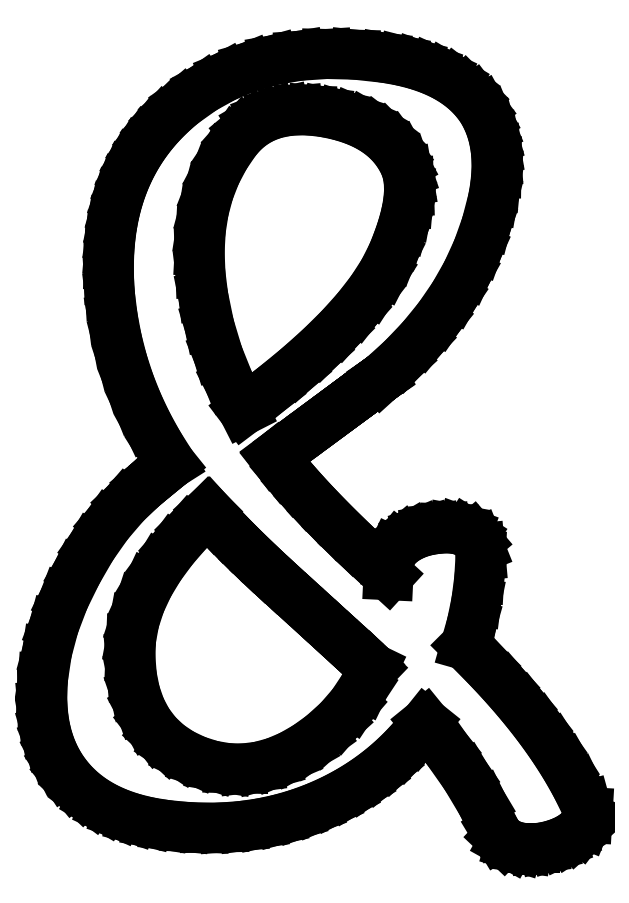
<metadata>
{"format":"dxf","ext":"dxf","renderer":"ezdxf+matplotlib","layout":"modelspace","background":"white","min_lineweight":24,"dpi":150}
</metadata>
<code>
0
SECTION
2
ENTITIES
0
LINE
8
0
10
7.375
20
18.39
30
0
11
7.744
21
18.31
31
0
0
LINE
8
0
10
7.744
20
18.31
30
0
11
8.08
21
18.2
31
0
0
LINE
8
0
10
8.08
20
18.2
30
0
11
8.383
21
18.07
31
0
0
LINE
8
0
10
8.383
20
18.07
30
0
11
8.653
21
17.91
31
0
0
LINE
8
0
10
8.653
20
17.91
30
0
11
8.89
21
17.73
31
0
0
LINE
8
0
10
8.89
20
17.73
30
0
11
9.094
21
17.53
31
0
0
LINE
8
0
10
9.094
20
17.53
30
0
11
9.265
21
17.3
31
0
0
LINE
8
0
10
9.265
20
17.3
30
0
11
9.403
21
17.04
31
0
0
LINE
8
0
10
9.403
20
17.04
30
0
11
9.474
21
16.84
31
0
0
LINE
8
0
10
9.474
20
16.84
30
0
11
9.513
21
16.6
31
0
0
LINE
8
0
10
9.513
20
16.6
30
0
11
9.521
21
16.35
31
0
0
LINE
8
0
10
9.521
20
16.35
30
0
11
9.497
21
16.07
31
0
0
LINE
8
0
10
9.497
20
16.07
30
0
11
9.441
21
15.77
31
0
0
LINE
8
0
10
9.441
20
15.77
30
0
11
9.353
21
15.44
31
0
0
LINE
8
0
10
9.353
20
15.44
30
0
11
9.234
21
15.09
31
0
0
LINE
8
0
10
9.234
20
15.09
30
0
11
9.083
21
14.71
31
0
0
LINE
8
0
10
9.083
20
14.71
30
0
11
8.853
21
14.25
31
0
0
LINE
8
0
10
8.853
20
14.25
30
0
11
8.55
21
13.78
31
0
0
LINE
8
0
10
8.55
20
13.78
30
0
11
8.176
21
13.3
31
0
0
LINE
8
0
10
8.176
20
13.3
30
0
11
7.729
21
12.8
31
0
0
LINE
8
0
10
7.729
20
12.8
30
0
11
7.21
21
12.29
31
0
0
LINE
8
0
10
7.21
20
12.29
30
0
11
6.62
21
11.76
31
0
0
LINE
8
0
10
6.62
20
11.76
30
0
11
5.957
21
11.22
31
0
0
LINE
8
0
10
5.957
20
11.22
30
0
11
5.222
21
10.67
31
0
0
LINE
8
0
10
5.222
20
10.67
30
0
11
4.86
21
11.38
31
0
0
LINE
8
0
10
4.86
20
11.38
30
0
11
4.566
21
12.11
31
0
0
LINE
8
0
10
4.566
20
12.11
30
0
11
4.339
21
12.86
31
0
0
LINE
8
0
10
4.339
20
12.86
30
0
11
4.181
21
13.64
31
0
0
LINE
8
0
10
4.181
20
13.64
30
0
11
4.109
21
14.23
31
0
0
LINE
8
0
10
4.109
20
14.23
30
0
11
4.088
21
14.79
31
0
0
LINE
8
0
10
4.088
20
14.79
30
0
11
4.117
21
15.33
31
0
0
LINE
8
0
10
4.117
20
15.33
30
0
11
4.198
21
15.85
31
0
0
LINE
8
0
10
4.198
20
15.85
30
0
11
4.329
21
16.34
31
0
0
LINE
8
0
10
4.329
20
16.34
30
0
11
4.511
21
16.81
31
0
0
LINE
8
0
10
4.511
20
16.81
30
0
11
4.744
21
17.25
31
0
0
LINE
8
0
10
4.744
20
17.25
30
0
11
5.028
21
17.67
31
0
0
LINE
8
0
10
5.028
20
17.67
30
0
11
5.232
21
17.9
31
0
0
LINE
8
0
10
5.232
20
17.9
30
0
11
5.461
21
18.09
31
0
0
LINE
8
0
10
5.461
20
18.09
30
0
11
5.716
21
18.24
31
0
0
LINE
8
0
10
5.716
20
18.24
30
0
11
5.997
21
18.35
31
0
0
LINE
8
0
10
5.997
20
18.35
30
0
11
6.303
21
18.42
31
0
0
LINE
8
0
10
6.303
20
18.42
30
0
11
6.635
21
18.45
31
0
0
LINE
8
0
10
6.635
20
18.45
30
0
11
6.992
21
18.44
31
0
0
LINE
8
0
10
6.992
20
18.44
30
0
11
7.375
21
18.39
31
0
0
LINE
8
0
10
7.264
20
2.236
30
0
11
6.857
21
1.943
31
0
0
LINE
8
0
10
6.857
20
1.943
30
0
11
6.451
21
1.711
31
0
0
LINE
8
0
10
6.451
20
1.711
30
0
11
6.043
21
1.539
31
0
0
LINE
8
0
10
6.043
20
1.539
30
0
11
5.635
21
1.427
31
0
0
LINE
8
0
10
5.635
20
1.427
30
0
11
5.227
21
1.376
31
0
0
LINE
8
0
10
5.227
20
1.376
30
0
11
4.819
21
1.385
31
0
0
LINE
8
0
10
4.819
20
1.385
30
0
11
4.41
21
1.454
31
0
0
LINE
8
0
10
4.41
20
1.454
30
0
11
4
21
1.583
31
0
0
LINE
8
0
10
4
20
1.583
30
0
11
3.612
21
1.768
31
0
0
LINE
8
0
10
3.612
20
1.768
30
0
11
3.273
21
1.996
31
0
0
LINE
8
0
10
3.273
20
1.996
30
0
11
2.985
21
2.266
31
0
0
LINE
8
0
10
2.985
20
2.266
30
0
11
2.747
21
2.58
31
0
0
LINE
8
0
10
2.747
20
2.58
30
0
11
2.558
21
2.936
31
0
0
LINE
8
0
10
2.558
20
2.936
30
0
11
2.419
21
3.336
31
0
0
LINE
8
0
10
2.419
20
3.336
30
0
11
2.331
21
3.778
31
0
0
LINE
8
0
10
2.331
20
3.778
30
0
11
2.292
21
4.264
31
0
0
LINE
8
0
10
2.292
20
4.264
30
0
11
2.311
21
4.727
31
0
0
LINE
8
0
10
2.311
20
4.727
30
0
11
2.397
21
5.193
31
0
0
LINE
8
0
10
2.397
20
5.193
30
0
11
2.549
21
5.661
31
0
0
LINE
8
0
10
2.549
20
5.661
30
0
11
2.767
21
6.132
31
0
0
LINE
8
0
10
2.767
20
6.132
30
0
11
3.052
21
6.605
31
0
0
LINE
8
0
10
3.052
20
6.605
30
0
11
3.404
21
7.082
31
0
0
LINE
8
0
10
3.404
20
7.082
30
0
11
3.821
21
7.56
31
0
0
LINE
8
0
10
3.821
20
7.56
30
0
11
4.306
21
8.042
31
0
0
LINE
8
0
10
4.306
20
8.042
30
0
11
4.505
21
7.821
31
0
0
LINE
8
0
10
4.505
20
7.821
30
0
11
4.722
21
7.59
31
0
0
LINE
8
0
10
4.722
20
7.59
30
0
11
4.957
21
7.349
31
0
0
LINE
8
0
10
4.957
20
7.349
30
0
11
5.208
21
7.097
31
0
0
LINE
8
0
10
5.208
20
7.097
30
0
11
5.477
21
6.835
31
0
0
LINE
8
0
10
5.477
20
6.835
30
0
11
5.764
21
6.562
31
0
0
LINE
8
0
10
5.764
20
6.562
30
0
11
6.068
21
6.28
31
0
0
LINE
8
0
10
6.068
20
6.28
30
0
11
6.389
21
5.986
31
0
0
LINE
8
0
10
6.389
20
5.986
30
0
11
6.864
21
5.554
31
0
0
LINE
8
0
10
6.864
20
5.554
30
0
11
7.281
21
5.173
31
0
0
LINE
8
0
10
7.281
20
5.173
30
0
11
7.641
21
4.844
31
0
0
LINE
8
0
10
7.641
20
4.844
30
0
11
7.944
21
4.566
31
0
0
LINE
8
0
10
7.944
20
4.566
30
0
11
8.19
21
4.34
31
0
0
LINE
8
0
10
8.19
20
4.34
30
0
11
8.378
21
4.166
31
0
0
LINE
8
0
10
8.378
20
4.166
30
0
11
8.51
21
4.043
31
0
0
LINE
8
0
10
8.51
20
4.043
30
0
11
8.583
21
3.972
31
0
0
LINE
8
0
10
8.583
20
3.972
30
0
11
8.35
21
3.489
31
0
0
LINE
8
0
10
8.35
20
3.489
30
0
11
8.052
21
3.038
31
0
0
LINE
8
0
10
8.052
20
3.038
30
0
11
7.69
21
2.621
31
0
0
LINE
8
0
10
7.69
20
2.621
30
0
11
7.264
21
2.236
31
0
0
LINE
8
0
10
2.653
20
8.708
30
0
11
2.164
21
8.246
31
0
0
LINE
8
0
10
2.164
20
8.246
30
0
11
1.712
21
7.719
31
0
0
LINE
8
0
10
1.712
20
7.719
30
0
11
1.296
21
7.128
31
0
0
LINE
8
0
10
1.296
20
7.128
30
0
11
0.9167
21
6.472
31
0
0
LINE
8
0
10
0.9167
20
6.472
30
0
11
0.5746
21
5.774
31
0
0
LINE
8
0
10
0.5746
20
5.774
30
0
11
0.3124
21
5.083
31
0
0
LINE
8
0
10
0.3124
20
5.083
30
0
11
0.1302
21
4.399
31
0
0
LINE
8
0
10
0.1302
20
4.399
30
0
11
0.02778
21
3.722
31
0
0
LINE
8
0
10
0.02778
20
3.722
30
0
11
0.006022
21
3.356
31
0
0
LINE
8
0
10
0.006022
20
3.356
30
0
11
0.01036
21
3.006
31
0
0
LINE
8
0
10
0.01036
20
3.006
30
0
11
0.04074
21
2.673
31
0
0
LINE
8
0
10
0.04074
20
2.673
30
0
11
0.09722
21
2.358
31
0
0
LINE
8
0
10
0.09722
20
2.358
30
0
11
0.1797
21
2.059
31
0
0
LINE
8
0
10
0.1797
20
2.059
30
0
11
0.2882
21
1.777
31
0
0
LINE
8
0
10
0.2882
20
1.777
30
0
11
0.4227
21
1.512
31
0
0
LINE
8
0
10
0.4227
20
1.512
30
0
11
0.5833
21
1.264
31
0
0
LINE
8
0
10
0.5833
20
1.264
30
0
11
0.8001
21
0.9998
31
0
0
LINE
8
0
10
0.8001
20
0.9998
30
0
11
1.048
21
0.7631
31
0
0
LINE
8
0
10
1.048
20
0.7631
30
0
11
1.326
21
0.5537
31
0
0
LINE
8
0
10
1.326
20
0.5537
30
0
11
1.635
21
0.3715
31
0
0
LINE
8
0
10
1.635
20
0.3715
30
0
11
1.975
21
0.2168
31
0
0
LINE
8
0
10
1.975
20
0.2168
30
0
11
2.346
21
0.08941
31
0
0
LINE
8
0
10
2.346
20
0.08941
30
0
11
2.748
21
-0.01063
31
0
0
LINE
8
0
10
2.748
20
-0.01063
30
0
11
3.181
21
-0.08333
31
0
0
LINE
8
0
10
3.181
20
-0.08333
30
0
11
3.703
21
-0.1371
31
0
0
LINE
8
0
10
3.703
20
-0.1371
30
0
11
4.216
21
-0.1597
31
0
0
LINE
8
0
10
4.216
20
-0.1597
30
0
11
4.719
21
-0.151
31
0
0
LINE
8
0
10
4.719
20
-0.151
30
0
11
5.212
21
-0.1111
31
0
0
LINE
8
0
10
5.212
20
-0.1111
30
0
11
5.695
21
-0.03993
31
0
0
LINE
8
0
10
5.695
20
-0.03993
30
0
11
6.167
21
0.0625
31
0
0
LINE
8
0
10
6.167
20
0.0625
30
0
11
6.63
21
0.1962
31
0
0
LINE
8
0
10
6.63
20
0.1962
30
0
11
7.083
21
0.3611
31
0
0
LINE
8
0
10
7.083
20
0.3611
30
0
11
7.511
21
0.5504
31
0
0
LINE
8
0
10
7.511
20
0.5504
30
0
11
7.918
21
0.7639
31
0
0
LINE
8
0
10
7.918
20
0.7639
30
0
11
8.306
21
1.002
31
0
0
LINE
8
0
10
8.306
20
1.002
30
0
11
8.674
21
1.264
31
0
0
LINE
8
0
10
8.674
20
1.264
30
0
11
9.021
21
1.55
31
0
0
LINE
8
0
10
9.021
20
1.55
30
0
11
9.349
21
1.861
31
0
0
LINE
8
0
10
9.349
20
1.861
30
0
11
9.657
21
2.196
31
0
0
LINE
8
0
10
9.657
20
2.196
30
0
11
9.944
21
2.556
31
0
0
LINE
8
0
10
9.944
20
2.556
30
0
11
10.5
21
1.872
31
0
0
LINE
8
0
10
10.5
20
1.872
30
0
11
10.99
21
1.181
31
0
0
LINE
8
0
10
10.99
20
1.181
30
0
11
11.4
21
0.4827
31
0
0
LINE
8
0
10
11.4
20
0.4827
30
0
11
11.75
21
-0.2222
31
0
0
LINE
8
0
10
11.75
20
-0.2222
30
0
11
11.85
21
-0.3802
31
0
0
LINE
8
0
10
11.85
20
-0.3802
30
0
11
11.98
21
-0.5069
31
0
0
LINE
8
0
10
11.98
20
-0.5069
30
0
11
12.15
21
-0.6024
31
0
0
LINE
8
0
10
12.15
20
-0.6024
30
0
11
12.36
21
-0.6667
31
0
0
LINE
8
0
10
12.36
20
-0.6667
30
0
11
12.57
21
-0.6944
31
0
0
LINE
8
0
10
12.57
20
-0.6944
30
0
11
12.78
21
-0.6944
31
0
0
LINE
8
0
10
12.78
20
-0.6944
30
0
11
13.01
21
-0.6667
31
0
0
LINE
8
0
10
13.01
20
-0.6667
30
0
11
13.25
21
-0.6111
31
0
0
LINE
8
0
10
13.25
20
-0.6111
30
0
11
13.47
21
-0.5338
31
0
0
LINE
8
0
10
13.47
20
-0.5338
30
0
11
13.67
21
-0.441
31
0
0
LINE
8
0
10
13.67
20
-0.441
30
0
11
13.83
21
-0.3325
31
0
0
LINE
8
0
10
13.83
20
-0.3325
30
0
11
13.97
21
-0.2083
31
0
0
LINE
8
0
10
13.97
20
-0.2083
30
0
11
14.09
21
-0.06071
31
0
0
LINE
8
0
10
14.09
20
-0.06071
30
0
11
14.15
21
0.09033
31
0
0
LINE
8
0
10
14.15
20
0.09033
30
0
11
14.15
21
0.2448
31
0
0
LINE
8
0
10
14.15
20
0.2448
30
0
11
14.11
21
0.4028
31
0
0
LINE
8
0
10
14.11
20
0.4028
30
0
11
13.86
21
0.9085
31
0
0
LINE
8
0
10
13.86
20
0.9085
30
0
11
13.58
21
1.418
31
0
0
LINE
8
0
10
13.58
20
1.418
30
0
11
13.25
21
1.933
31
0
0
LINE
8
0
10
13.25
20
1.933
30
0
11
12.88
21
2.451
31
0
0
LINE
8
0
10
12.88
20
2.451
30
0
11
12.47
21
2.974
31
0
0
LINE
8
0
10
12.47
20
2.974
30
0
11
12.01
21
3.502
31
0
0
LINE
8
0
10
12.01
20
3.502
30
0
11
11.52
21
4.033
31
0
0
LINE
8
0
10
11.52
20
4.033
30
0
11
10.99
21
4.569
31
0
0
LINE
8
0
10
10.99
20
4.569
30
0
11
11.15
21
5.132
31
0
0
LINE
8
0
10
11.15
20
5.132
30
0
11
11.26
21
5.708
31
0
0
LINE
8
0
10
11.26
20
5.708
30
0
11
11.34
21
6.299
31
0
0
LINE
8
0
10
11.34
20
6.299
30
0
11
11.38
21
6.903
31
0
0
LINE
8
0
10
11.38
20
6.903
30
0
11
11.36
21
7.096
31
0
0
LINE
8
0
10
11.36
20
7.096
30
0
11
11.29
21
7.26
31
0
0
LINE
8
0
10
11.29
20
7.26
30
0
11
11.18
21
7.395
31
0
0
LINE
8
0
10
11.18
20
7.395
30
0
11
11.01
21
7.5
31
0
0
LINE
8
0
10
11.01
20
7.5
30
0
11
10.84
21
7.562
31
0
0
LINE
8
0
10
10.84
20
7.562
30
0
11
10.65
21
7.597
31
0
0
LINE
8
0
10
10.65
20
7.597
30
0
11
10.44
21
7.604
31
0
0
LINE
8
0
10
10.44
20
7.604
30
0
11
10.21
21
7.583
31
0
0
LINE
8
0
10
10.21
20
7.583
30
0
11
9.98
21
7.544
31
0
0
LINE
8
0
10
9.98
20
7.544
30
0
11
9.767
21
7.483
31
0
0
LINE
8
0
10
9.767
20
7.483
30
0
11
9.57
21
7.398
31
0
0
LINE
8
0
10
9.57
20
7.398
30
0
11
9.389
21
7.292
31
0
0
LINE
8
0
10
9.389
20
7.292
30
0
11
9.224
21
7.155
31
0
0
LINE
8
0
10
9.224
20
7.155
30
0
11
9.104
21
7.007
31
0
0
LINE
8
0
10
9.104
20
7.007
30
0
11
9.03
21
6.849
31
0
0
LINE
8
0
10
9.03
20
6.849
30
0
11
9
21
6.681
31
0
0
LINE
8
0
10
9
20
6.681
30
0
11
8.986
21
6.389
31
0
0
LINE
8
0
10
8.986
20
6.389
30
0
11
8.505
21
6.829
31
0
0
LINE
8
0
10
8.505
20
6.829
30
0
11
8.056
21
7.253
31
0
0
LINE
8
0
10
8.056
20
7.253
30
0
11
7.639
21
7.66
31
0
0
LINE
8
0
10
7.639
20
7.66
30
0
11
7.253
21
8.052
31
0
0
LINE
8
0
10
7.253
20
8.052
30
0
11
6.9
21
8.428
31
0
0
LINE
8
0
10
6.9
20
8.428
30
0
11
6.577
21
8.787
31
0
0
LINE
8
0
10
6.577
20
8.787
30
0
11
6.287
21
9.131
31
0
0
LINE
8
0
10
6.287
20
9.131
30
0
11
6.028
21
9.458
31
0
0
LINE
8
0
10
6.028
20
9.458
30
0
11
6.364
21
9.707
31
0
0
LINE
8
0
10
6.364
20
9.707
30
0
11
6.679
21
9.94
31
0
0
LINE
8
0
10
6.679
20
9.94
30
0
11
6.971
21
10.16
31
0
0
LINE
8
0
10
6.971
20
10.16
30
0
11
7.242
21
10.36
31
0
0
LINE
8
0
10
7.242
20
10.36
30
0
11
7.491
21
10.54
31
0
0
LINE
8
0
10
7.491
20
10.54
30
0
11
7.718
21
10.71
31
0
0
LINE
8
0
10
7.718
20
10.71
30
0
11
7.924
21
10.86
31
0
0
LINE
8
0
10
7.924
20
10.86
30
0
11
8.108
21
11
31
0
0
LINE
8
0
10
8.108
20
11
30
0
11
8.269
21
11.12
31
0
0
LINE
8
0
10
8.269
20
11.12
30
0
11
8.409
21
11.22
31
0
0
LINE
8
0
10
8.409
20
11.22
30
0
11
8.528
21
11.31
31
0
0
LINE
8
0
10
8.528
20
11.31
30
0
11
8.624
21
11.38
31
0
0
LINE
8
0
10
8.624
20
11.38
30
0
11
8.699
21
11.43
31
0
0
LINE
8
0
10
8.699
20
11.43
30
0
11
8.752
21
11.47
31
0
0
LINE
8
0
10
8.752
20
11.47
30
0
11
8.783
21
11.49
31
0
0
LINE
8
0
10
8.783
20
11.49
30
0
11
8.792
21
11.5
31
0
0
LINE
8
0
10
8.792
20
11.5
30
0
11
9.347
21
12
31
0
0
LINE
8
0
10
9.347
20
12
30
0
11
9.848
21
12.53
31
0
0
LINE
8
0
10
9.848
20
12.53
30
0
11
10.29
21
13.08
31
0
0
LINE
8
0
10
10.29
20
13.08
30
0
11
10.68
21
13.65
31
0
0
LINE
8
0
10
10.68
20
13.65
30
0
11
11.02
21
14.24
31
0
0
LINE
8
0
10
11.02
20
14.24
30
0
11
11.3
21
14.85
31
0
0
LINE
8
0
10
11.3
20
14.85
30
0
11
11.52
21
15.48
31
0
0
LINE
8
0
10
11.52
20
15.48
30
0
11
11.69
21
16.14
31
0
0
LINE
8
0
10
11.69
20
16.14
30
0
11
11.75
21
16.49
31
0
0
LINE
8
0
10
11.75
20
16.49
30
0
11
11.79
21
16.82
31
0
0
LINE
8
0
10
11.79
20
16.82
30
0
11
11.79
21
17.13
31
0
0
LINE
8
0
10
11.79
20
17.13
30
0
11
11.77
21
17.43
31
0
0
LINE
8
0
10
11.77
20
17.43
30
0
11
11.72
21
17.72
31
0
0
LINE
8
0
10
11.72
20
17.72
30
0
11
11.64
21
17.99
31
0
0
LINE
8
0
10
11.64
20
17.99
30
0
11
11.53
21
18.25
31
0
0
LINE
8
0
10
11.53
20
18.25
30
0
11
11.4
21
18.49
31
0
0
LINE
8
0
10
11.4
20
18.49
30
0
11
11.21
21
18.74
31
0
0
LINE
8
0
10
11.21
20
18.74
30
0
11
10.99
21
18.96
31
0
0
LINE
8
0
10
10.99
20
18.96
30
0
11
10.73
21
19.17
31
0
0
LINE
8
0
10
10.73
20
19.17
30
0
11
10.43
21
19.34
31
0
0
LINE
8
0
10
10.43
20
19.34
30
0
11
10.1
21
19.5
31
0
0
LINE
8
0
10
10.1
20
19.5
30
0
11
9.736
21
19.62
31
0
0
LINE
8
0
10
9.736
20
19.62
30
0
11
9.337
21
19.73
31
0
0
LINE
8
0
10
9.337
20
19.73
30
0
11
8.903
21
19.81
31
0
0
LINE
8
0
10
8.903
20
19.81
30
0
11
8.125
21
19.89
31
0
0
LINE
8
0
10
8.125
20
19.89
30
0
11
7.382
21
19.91
31
0
0
LINE
8
0
10
7.382
20
19.91
30
0
11
6.674
21
19.86
31
0
0
LINE
8
0
10
6.674
20
19.86
30
0
11
6
21
19.75
31
0
0
LINE
8
0
10
6
20
19.75
30
0
11
5.361
21
19.57
31
0
0
LINE
8
0
10
5.361
20
19.57
30
0
11
4.757
21
19.32
31
0
0
LINE
8
0
10
4.757
20
19.32
30
0
11
4.187
21
19
31
0
0
LINE
8
0
10
4.187
20
19
30
0
11
3.653
21
18.62
31
0
0
LINE
8
0
10
3.653
20
18.62
30
0
11
3.392
21
18.4
31
0
0
LINE
8
0
10
3.392
20
18.4
30
0
11
3.149
21
18.16
31
0
0
LINE
8
0
10
3.149
20
18.16
30
0
11
2.926
21
17.92
31
0
0
LINE
8
0
10
2.926
20
17.92
30
0
11
2.722
21
17.66
31
0
0
LINE
8
0
10
2.722
20
17.66
30
0
11
2.537
21
17.39
31
0
0
LINE
8
0
10
2.537
20
17.39
30
0
11
2.372
21
17.11
31
0
0
LINE
8
0
10
2.372
20
17.11
30
0
11
2.225
21
16.81
31
0
0
LINE
8
0
10
2.225
20
16.81
30
0
11
2.097
21
16.51
31
0
0
LINE
8
0
10
2.097
20
16.51
30
0
11
1.989
21
16.19
31
0
0
LINE
8
0
10
1.989
20
16.19
30
0
11
1.899
21
15.86
31
0
0
LINE
8
0
10
1.899
20
15.86
30
0
11
1.829
21
15.52
31
0
0
LINE
8
0
10
1.829
20
15.52
30
0
11
1.778
21
15.17
31
0
0
LINE
8
0
10
1.778
20
15.17
30
0
11
1.746
21
14.81
31
0
0
LINE
8
0
10
1.746
20
14.81
30
0
11
1.733
21
14.44
31
0
0
LINE
8
0
10
1.733
20
14.44
30
0
11
1.739
21
14.05
31
0
0
LINE
8
0
10
1.739
20
14.05
30
0
11
1.764
21
13.65
31
0
0
LINE
8
0
10
1.764
20
13.65
30
0
11
1.837
21
13.07
31
0
0
LINE
8
0
10
1.837
20
13.07
30
0
11
1.946
21
12.49
31
0
0
LINE
8
0
10
1.946
20
12.49
30
0
11
2.091
21
11.93
31
0
0
LINE
8
0
10
2.091
20
11.93
30
0
11
2.271
21
11.38
31
0
0
LINE
8
0
10
2.271
20
11.38
30
0
11
2.487
21
10.84
31
0
0
LINE
8
0
10
2.487
20
10.84
30
0
11
2.738
21
10.31
31
0
0
LINE
8
0
10
2.738
20
10.31
30
0
11
3.025
21
9.787
31
0
0
LINE
8
0
10
3.025
20
9.787
30
0
11
3.347
21
9.278
31
0
0
LINE
8
0
10
3.347
20
9.278
30
0
11
3.148
21
9.117
31
0
0
LINE
8
0
10
3.148
20
9.117
30
0
11
2.965
21
8.969
31
0
0
LINE
8
0
10
2.965
20
8.969
30
0
11
2.8
21
8.832
31
0
0
LINE
8
0
10
2.8
20
8.832
30
0
11
2.653
21
8.708
31
0
0
ENDSEC
0
EOF

</code>
